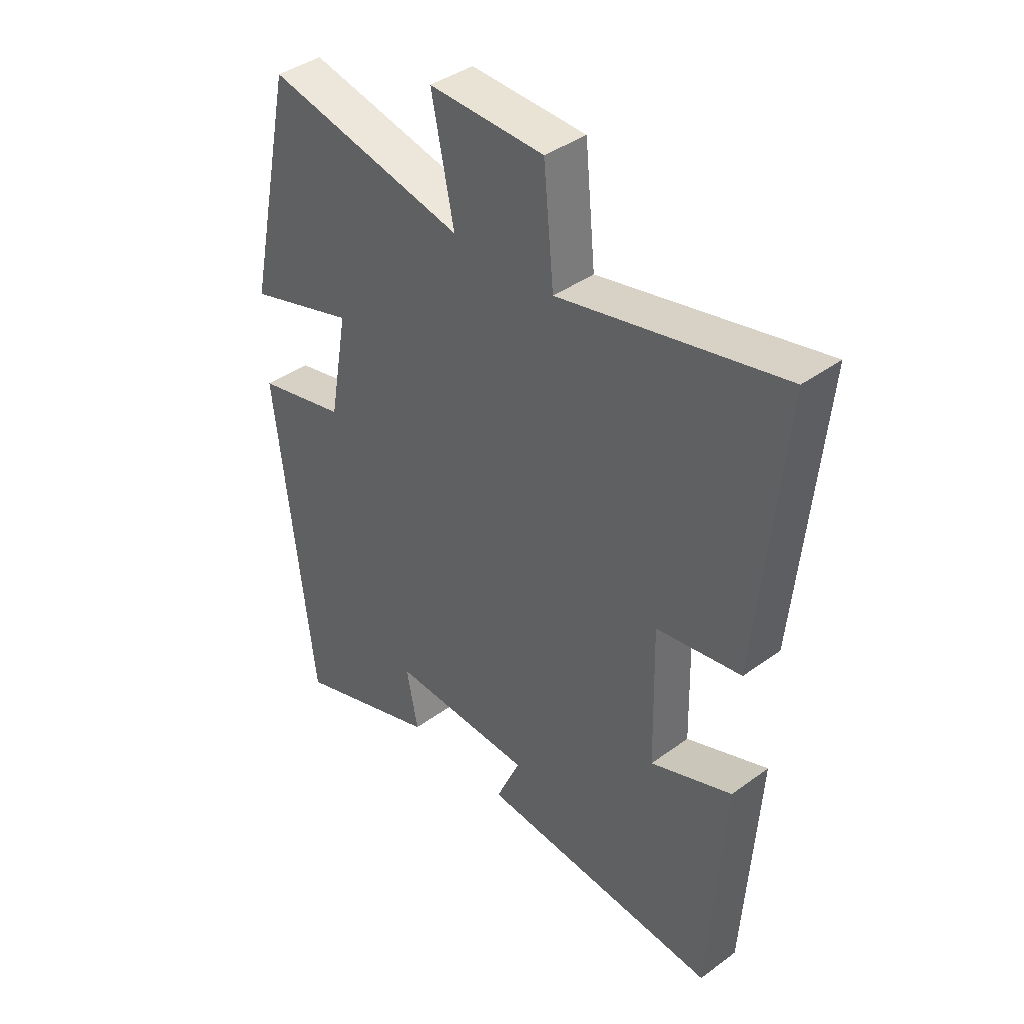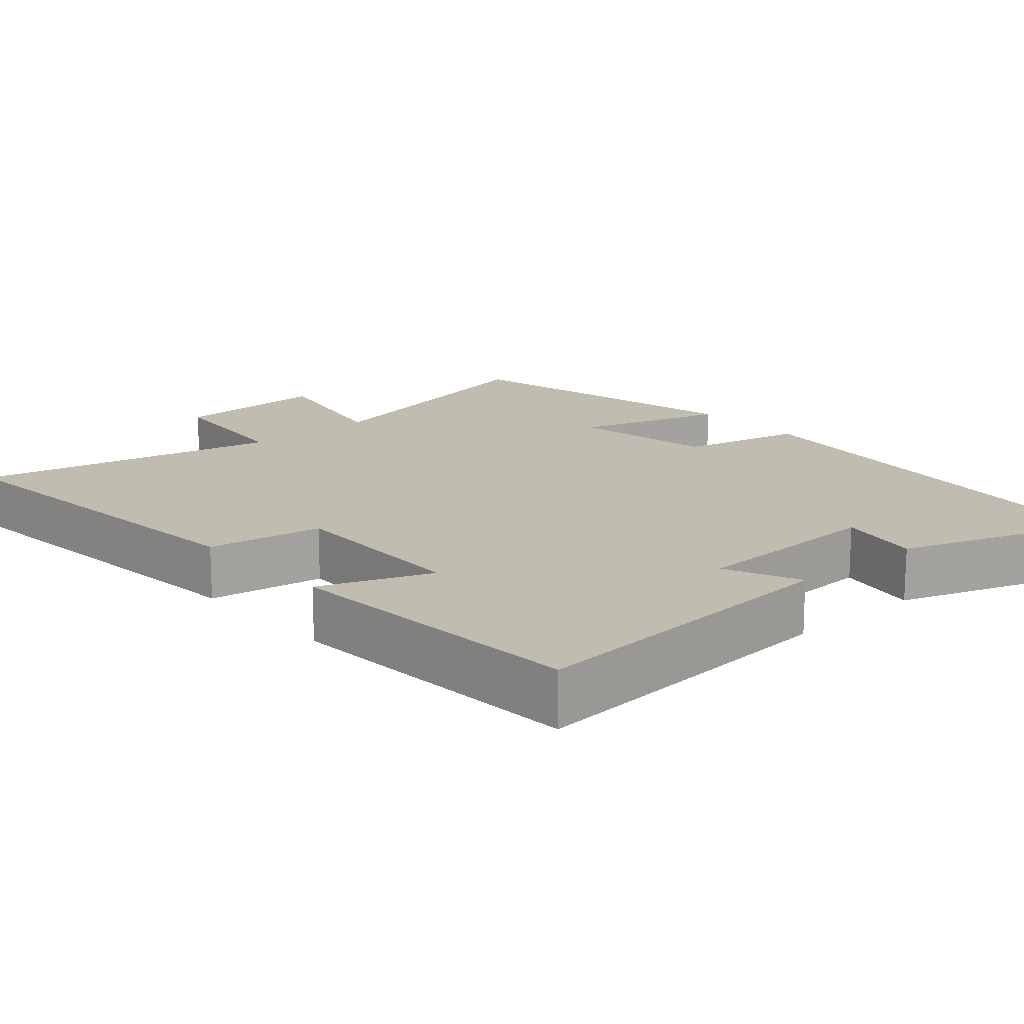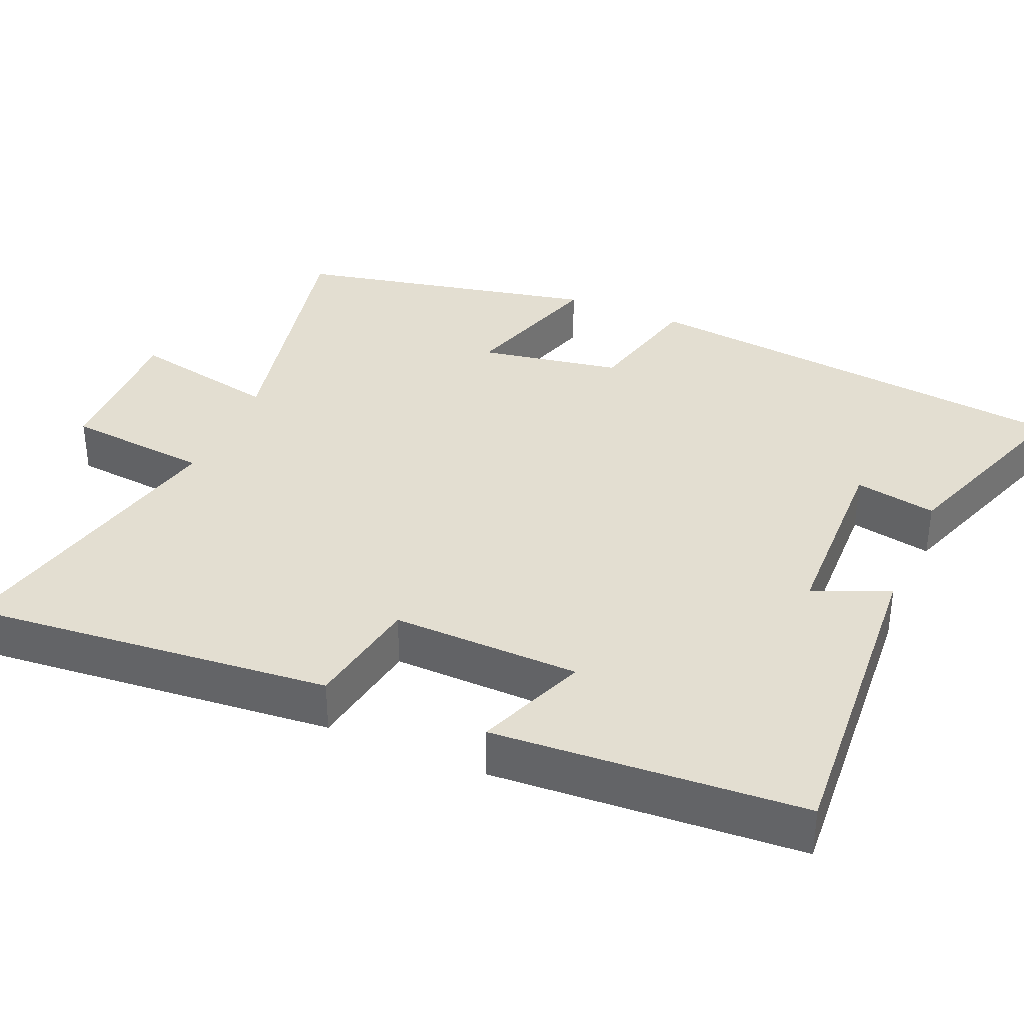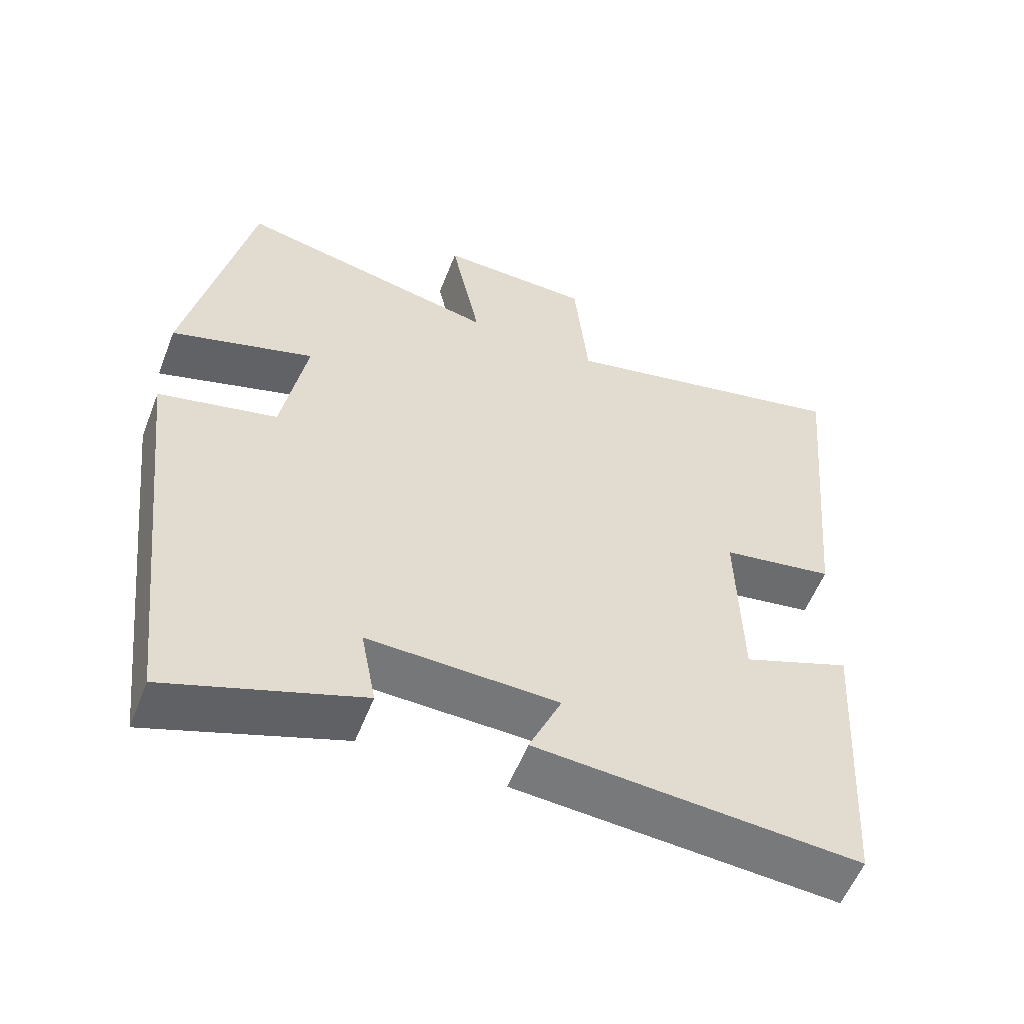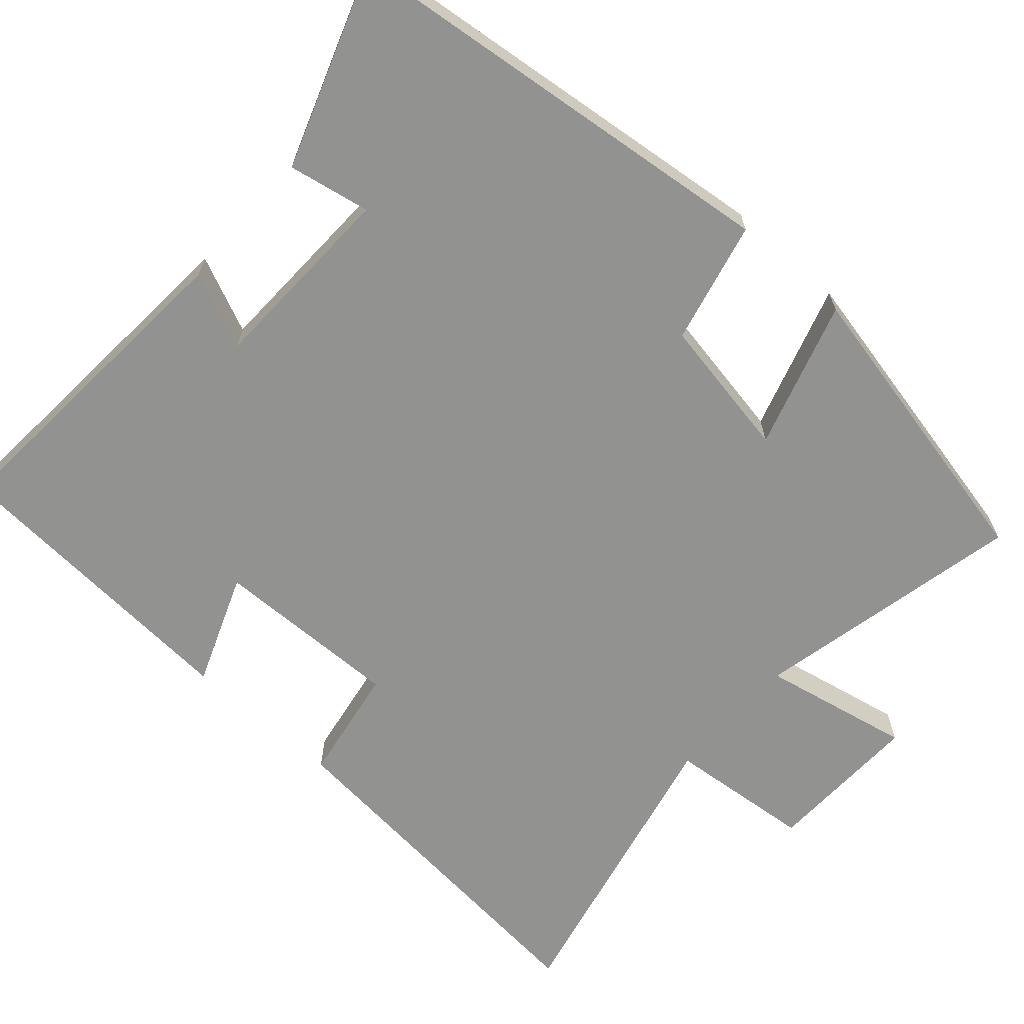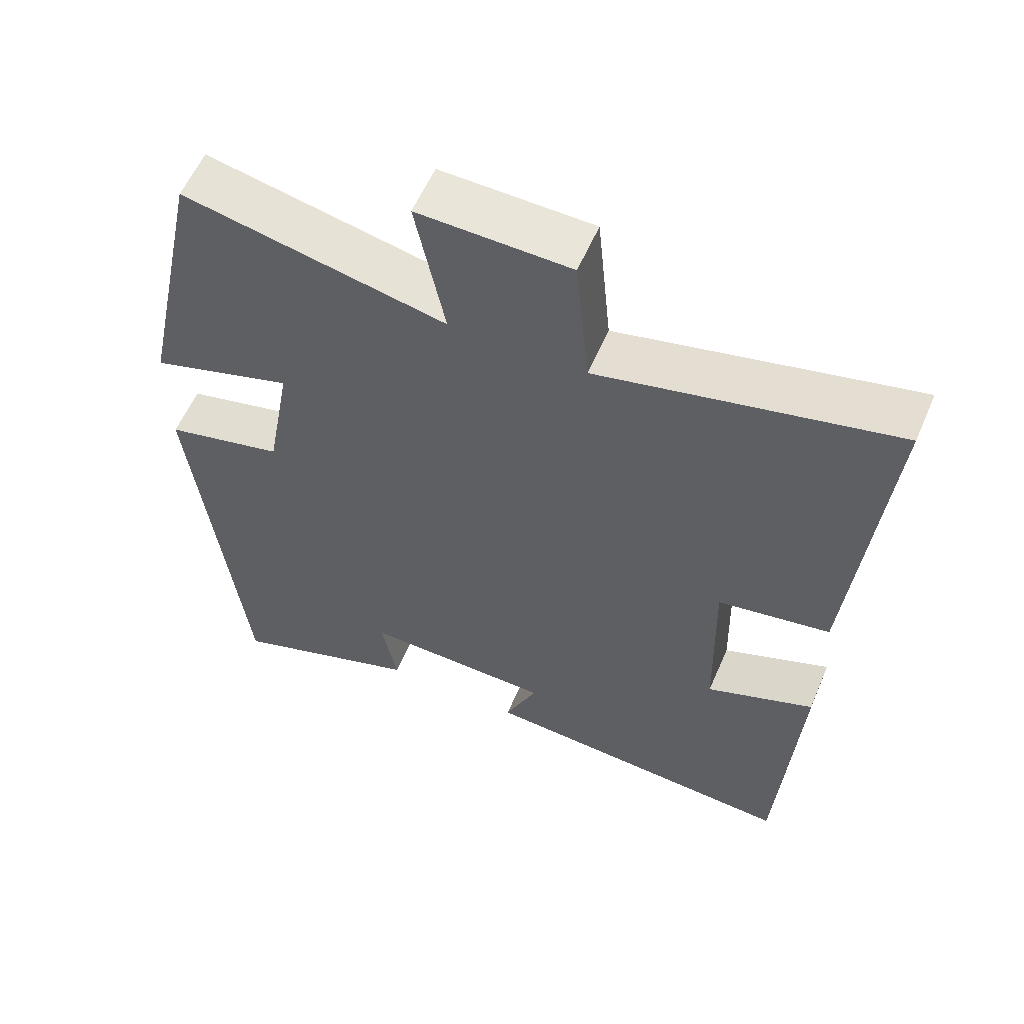
<metadata>
{"format":"obj","ext":"obj","renderer":"f3d","projection":"perspective","resolution":1024,"background":"white","views":[{"elev":40.4,"azim":48.1,"up":"+Z"},{"elev":16.3,"azim":138.4,"up":"+Y"},{"elev":36.0,"azim":113.3,"up":"+Y"},{"elev":-56.6,"azim":-21.3,"up":"+Z"},{"elev":-66.3,"azim":-131.6,"up":"+Y"},{"elev":58.1,"azim":23.2,"up":"+Z"}]}
</metadata>
<code>
v -0.413 0.07 0.579
v -0.05 0.07 0.5
v -0.091 0.07 0.7
v 0.119 0.07 0.694
v 0.138 0.07 0.5
v 0.545 0.07 0.591
v 0.5 0.07 0.102
v 0.345 0.07 0.076
v 0.351 0.07 -0.176
v 0.5 0.07 -0.118
v 0.474 0.07 -0.532
v 0.03 0.07 -0.5
v 0.075 0.07 -0.398
v -0.187 0.07 -0.39
v -0.166 0.07 -0.5
v -0.432 0.07 -0.594
v -0.5 0.07 0.003
v -0.336 0.07 0.042
v -0.302 0.07 0.232
v -0.5 0.07 0.171
v -0.413 0 0.579
v -0.05 0 0.5
v -0.091 0 0.7
v 0.119 0 0.694
v 0.138 0 0.5
v 0.545 0 0.591
v 0.5 0 0.102
v 0.345 0 0.076
v 0.351 0 -0.176
v 0.5 0 -0.118
v 0.474 0 -0.532
v 0.03 0 -0.5
v 0.075 0 -0.398
v -0.187 0 -0.39
v -0.166 0 -0.5
v -0.432 0 -0.594
v -0.5 0 0.003
v -0.336 0 0.042
v -0.302 0 0.232
v -0.5 0 0.171
f 19 20 1 2
f 18 19 2
f 15 16 17 18
f 14 15 18
f 13 14 18 2
f 10 11 12 13
f 9 10 13
f 8 9 13 2
f 5 6 7 8
f 5 8 2 3
f 3 4 5
f 22 21 40 39
f 22 39 38
f 38 37 36 35
f 38 35 34
f 22 38 34 33
f 33 32 31 30
f 33 30 29
f 22 33 29 28
f 28 27 26 25
f 23 22 28 25
f 25 24 23
f 1 21 22 2
f 2 22 23 3
f 3 23 24 4
f 4 24 25 5
f 5 25 26 6
f 6 26 27 7
f 7 27 28 8
f 8 28 29 9
f 9 29 30 10
f 10 30 31 11
f 11 31 32 12
f 12 32 33 13
f 13 33 34 14
f 14 34 35 15
f 15 35 36 16
f 16 36 37 17
f 17 37 38 18
f 18 38 39 19
f 19 39 40 20
f 20 40 21 1

</code>
